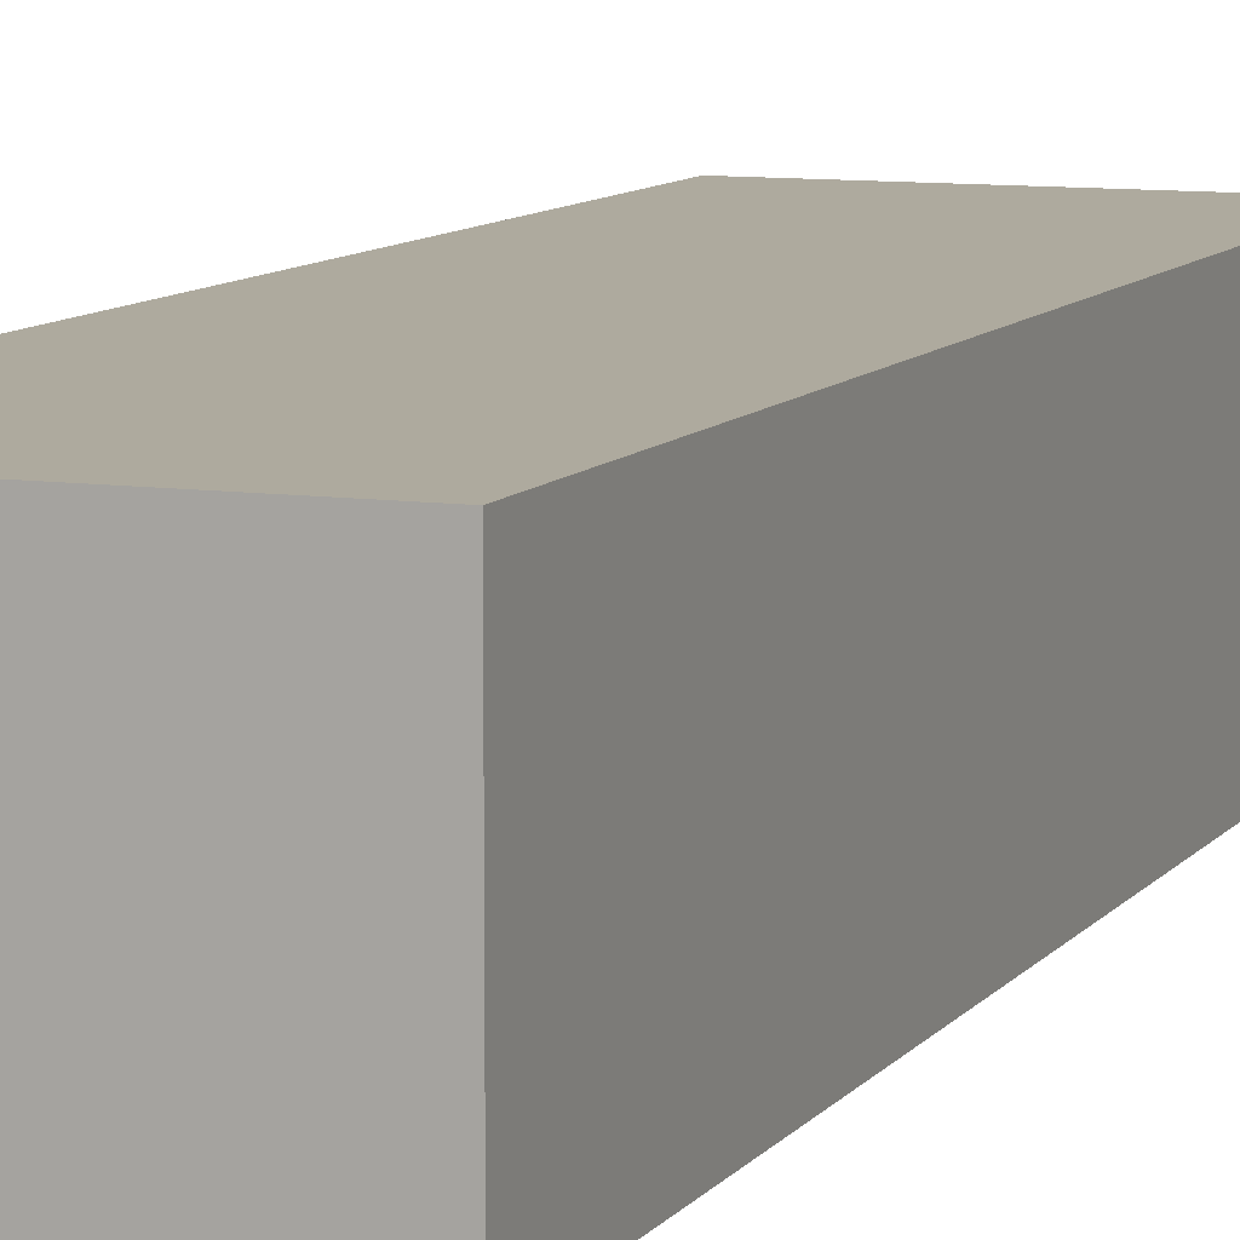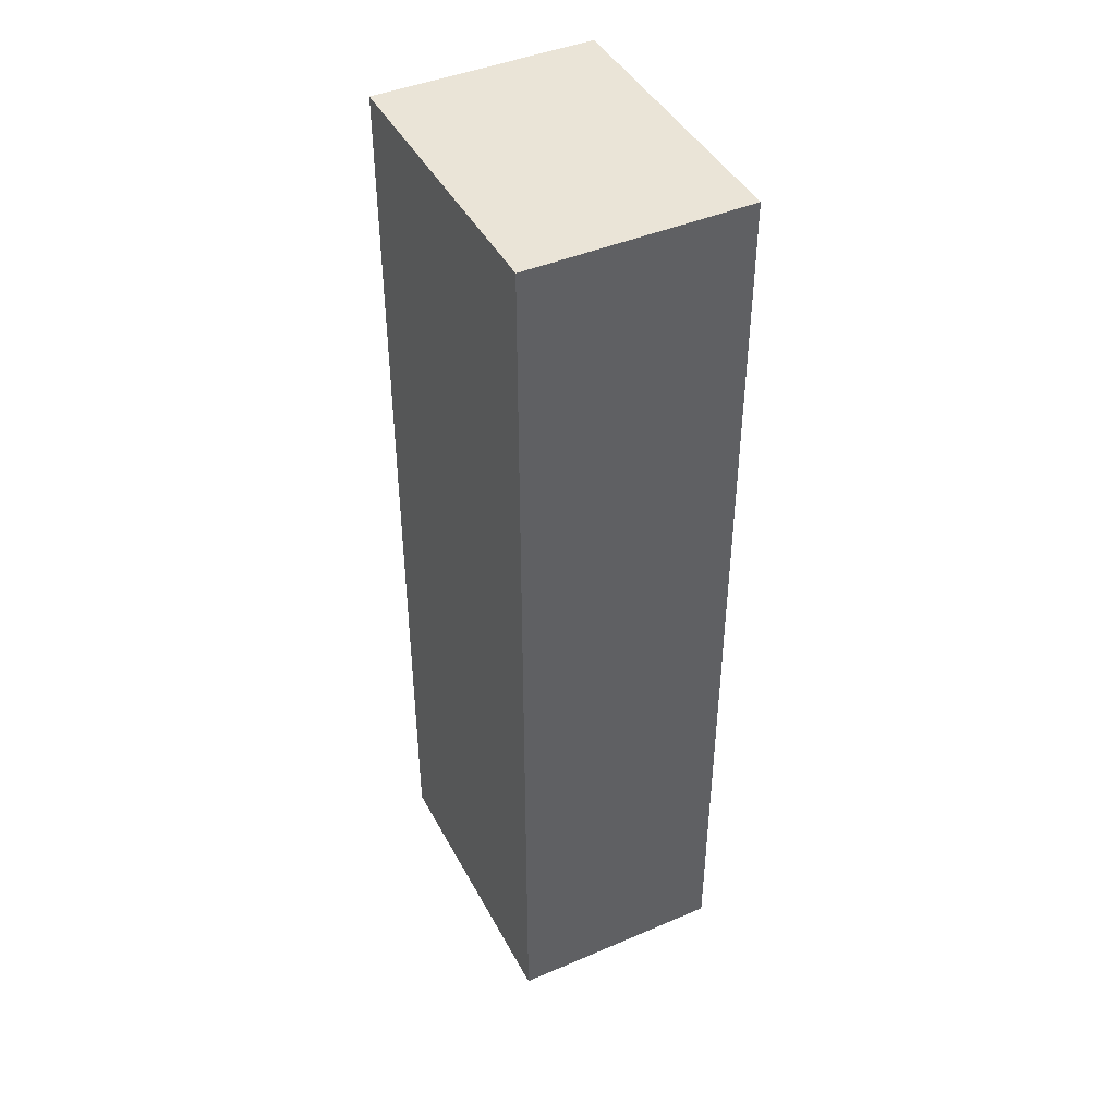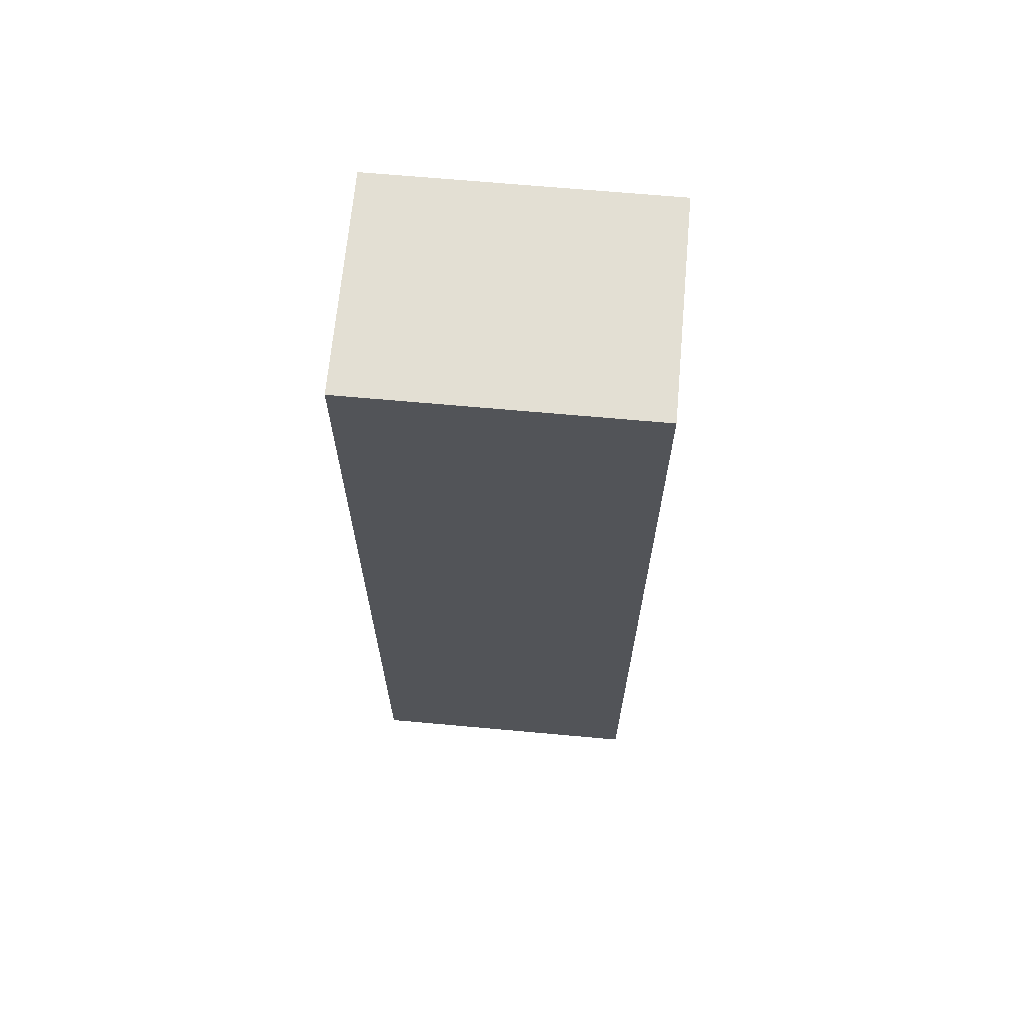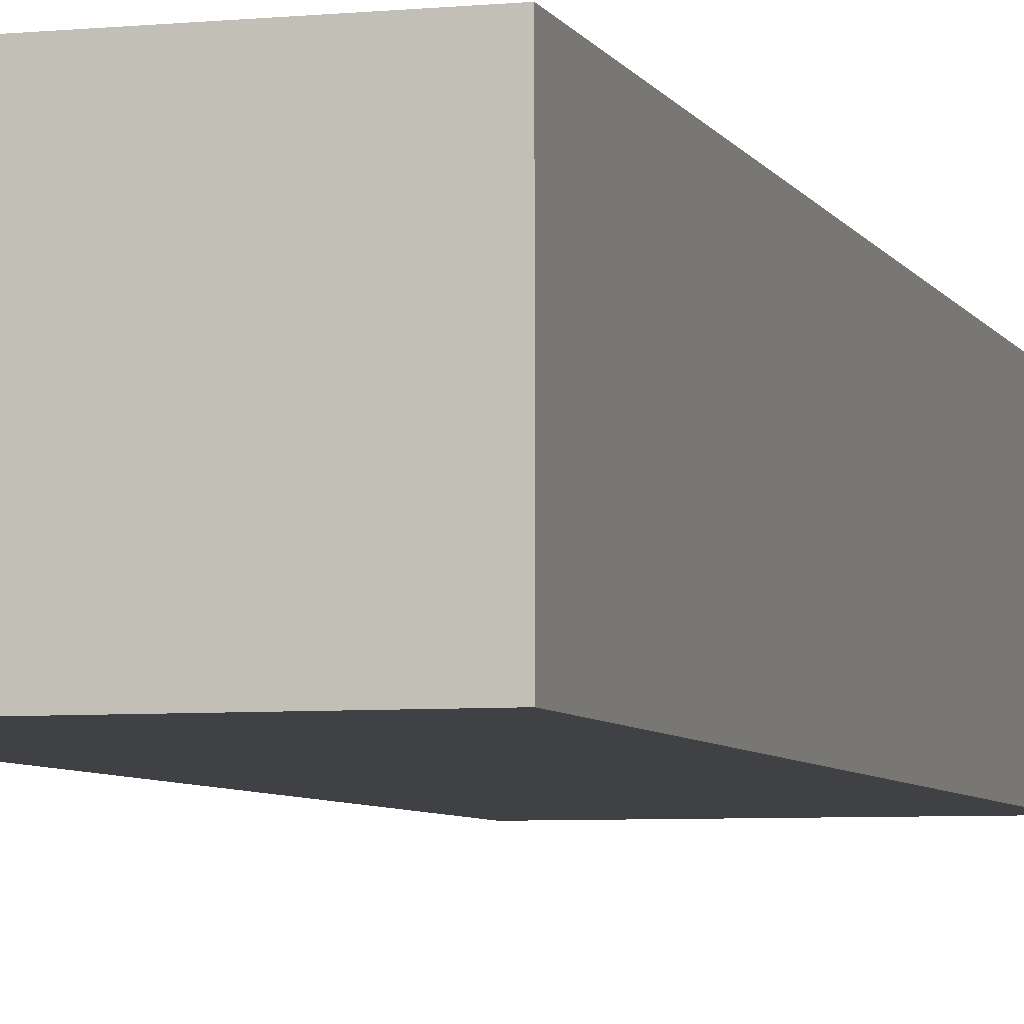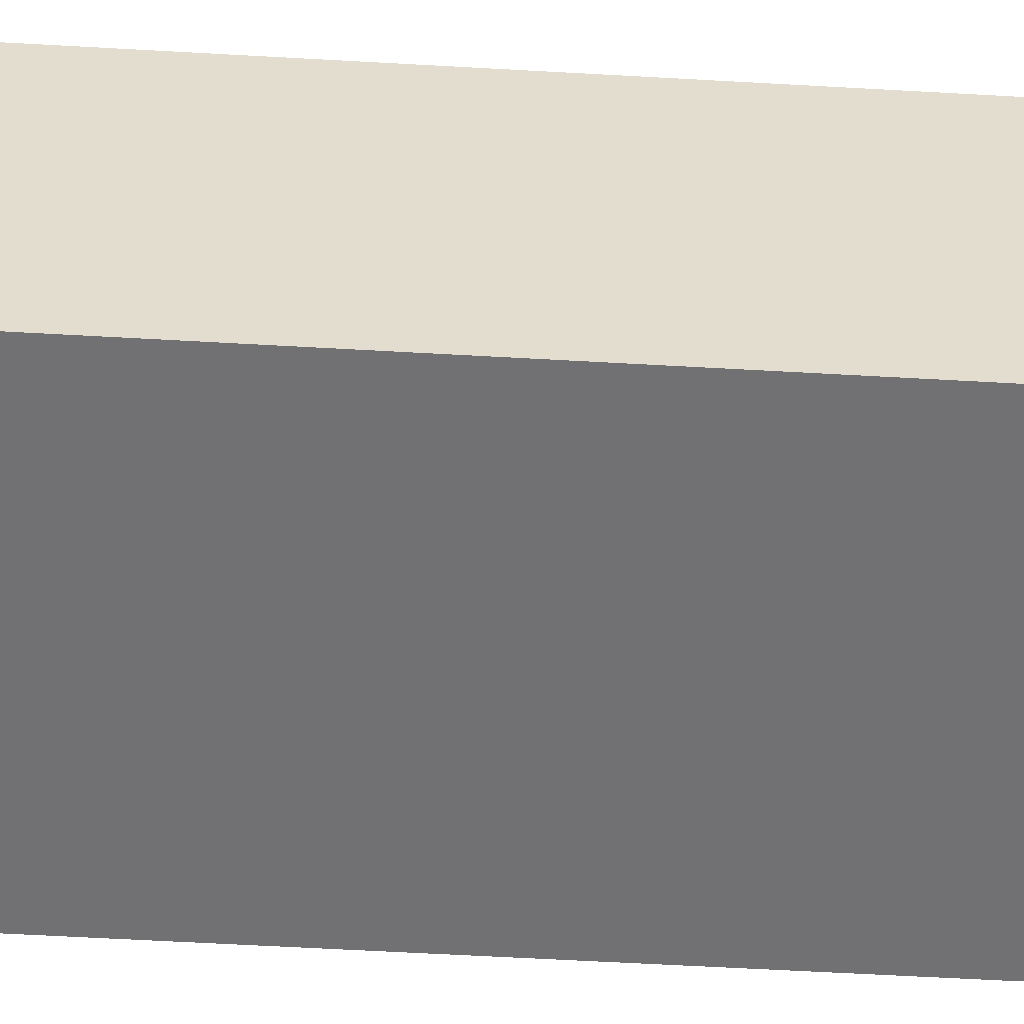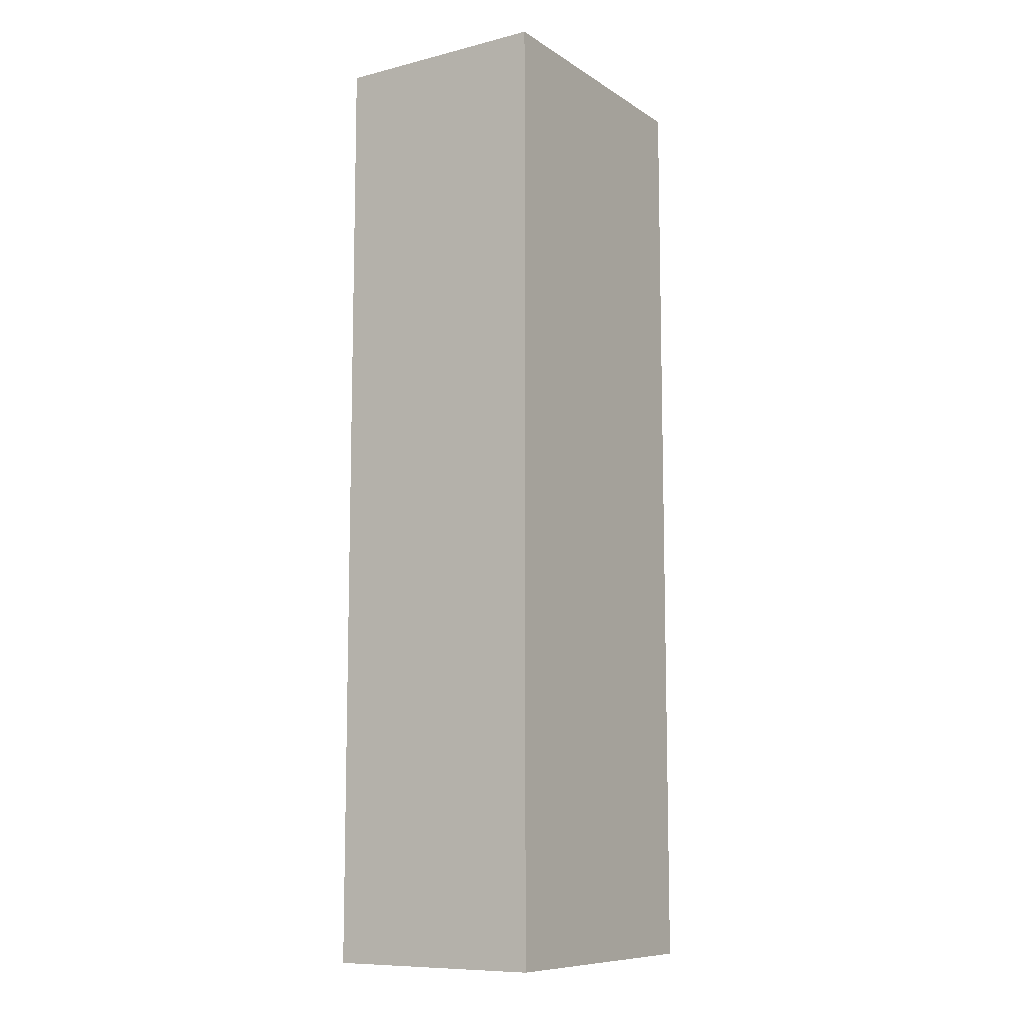
<metadata>
{"format":"obj","ext":"obj","renderer":"f3d","projection":"perspective","resolution":1024,"background":"white","views":[{"elev":9.2,"azim":21.1,"up":"+Y"},{"elev":43.7,"azim":63.4,"up":"+Z"},{"elev":67.0,"azim":-174.8,"up":"+Z"},{"elev":-5.7,"azim":-163.7,"up":"+Y"},{"elev":-55.3,"azim":-93.5,"up":"+Y"},{"elev":-9.7,"azim":-57.2,"up":"+Z"}]}
</metadata>
<code>
o
v 2.6 0 2.1
v 2.6 0 0.8
v 2.6 0.3 2.1
v 2.6 0.3 0.8
v 3 0 2.1
v 3 0 0.8
v 3 0.3 2.1
v 3 0.3 0.8
v 2.6 0 2.1
v 2.6 0.3 2.1
v 3 0 2.1
v 3 0.3 2.1
v 2.6 0 0.8
v 2.6 0.3 0.8
v 3 0 0.8
v 3 0.3 0.8
v 2.6 0 2.1
v 3 0 2.1
v 2.6 0 0.8
v 3 0 0.8
v 2.6 0.3 2.1
v 3 0.3 2.1
v 2.6 0.3 0.8
v 3 0.3 0.8
f 3 2 1
f 4 2 3
f 5 6 7
f 7 6 8
f 11 10 9
f 12 10 11
f 13 14 15
f 15 14 16
f 19 18 17
f 20 18 19
f 21 22 23
f 23 22 24

</code>
